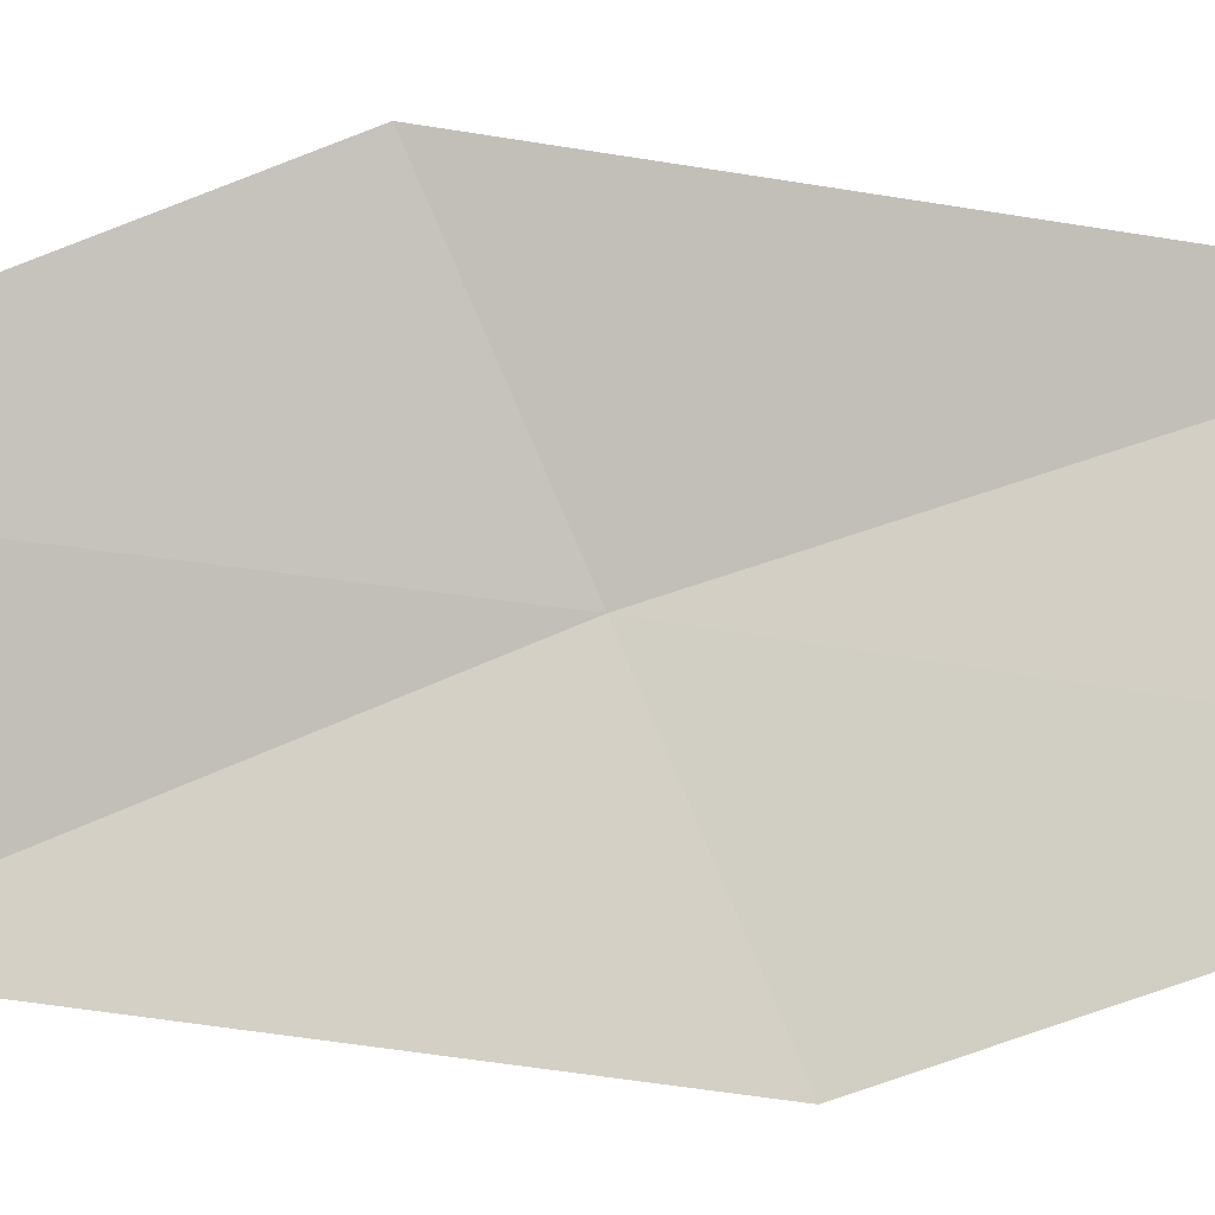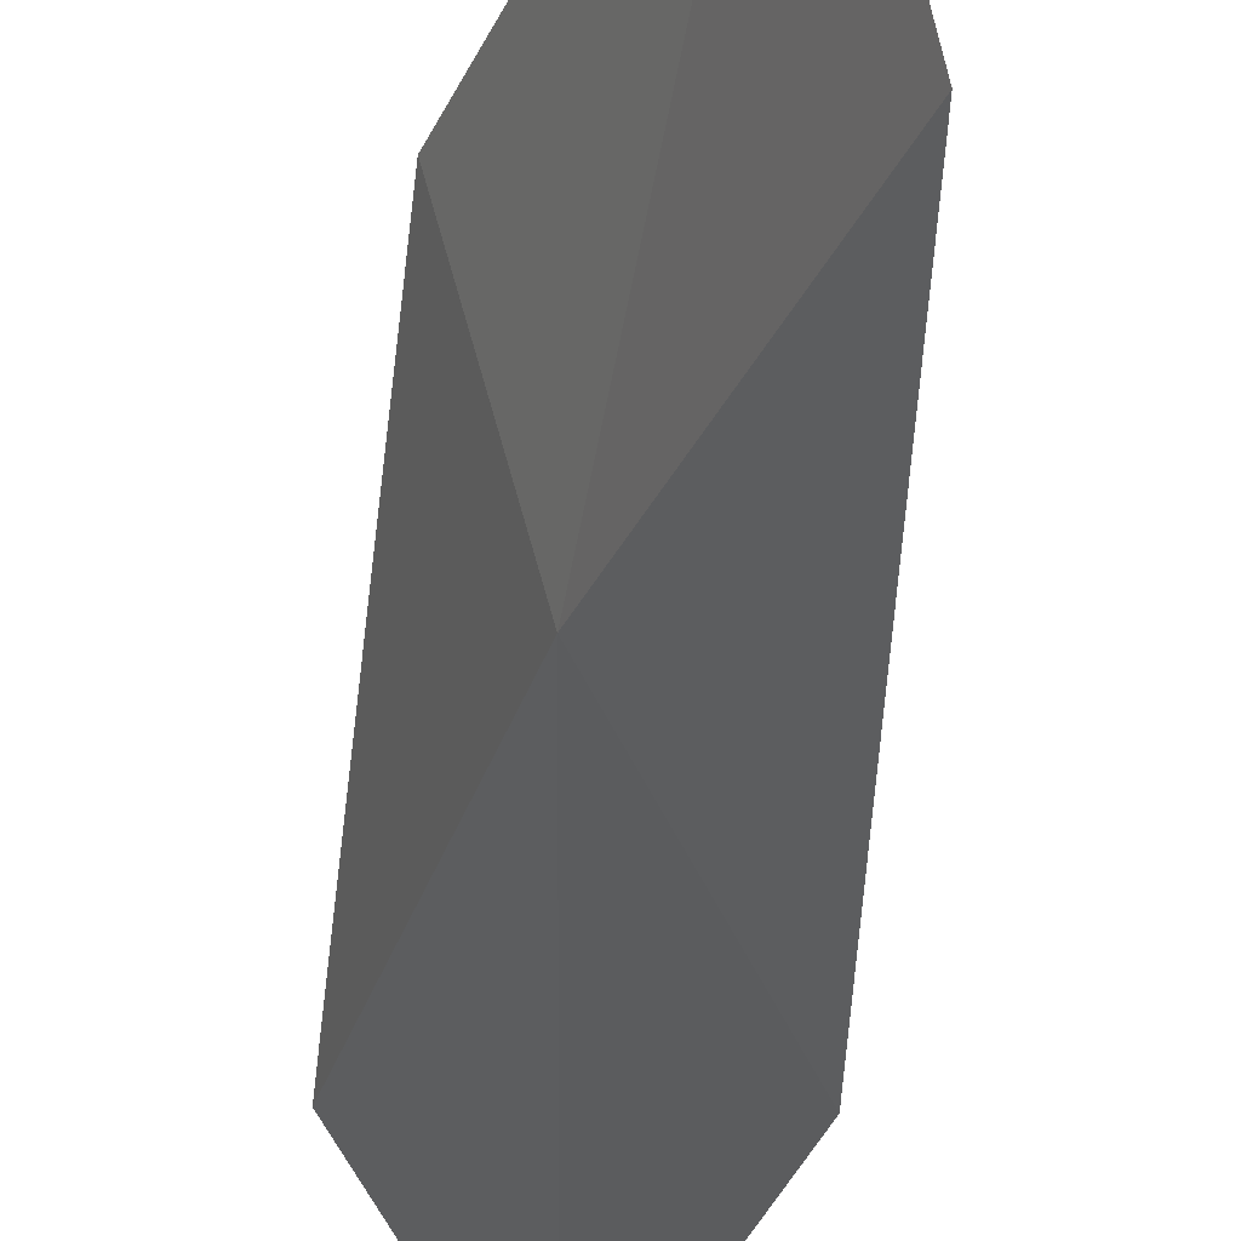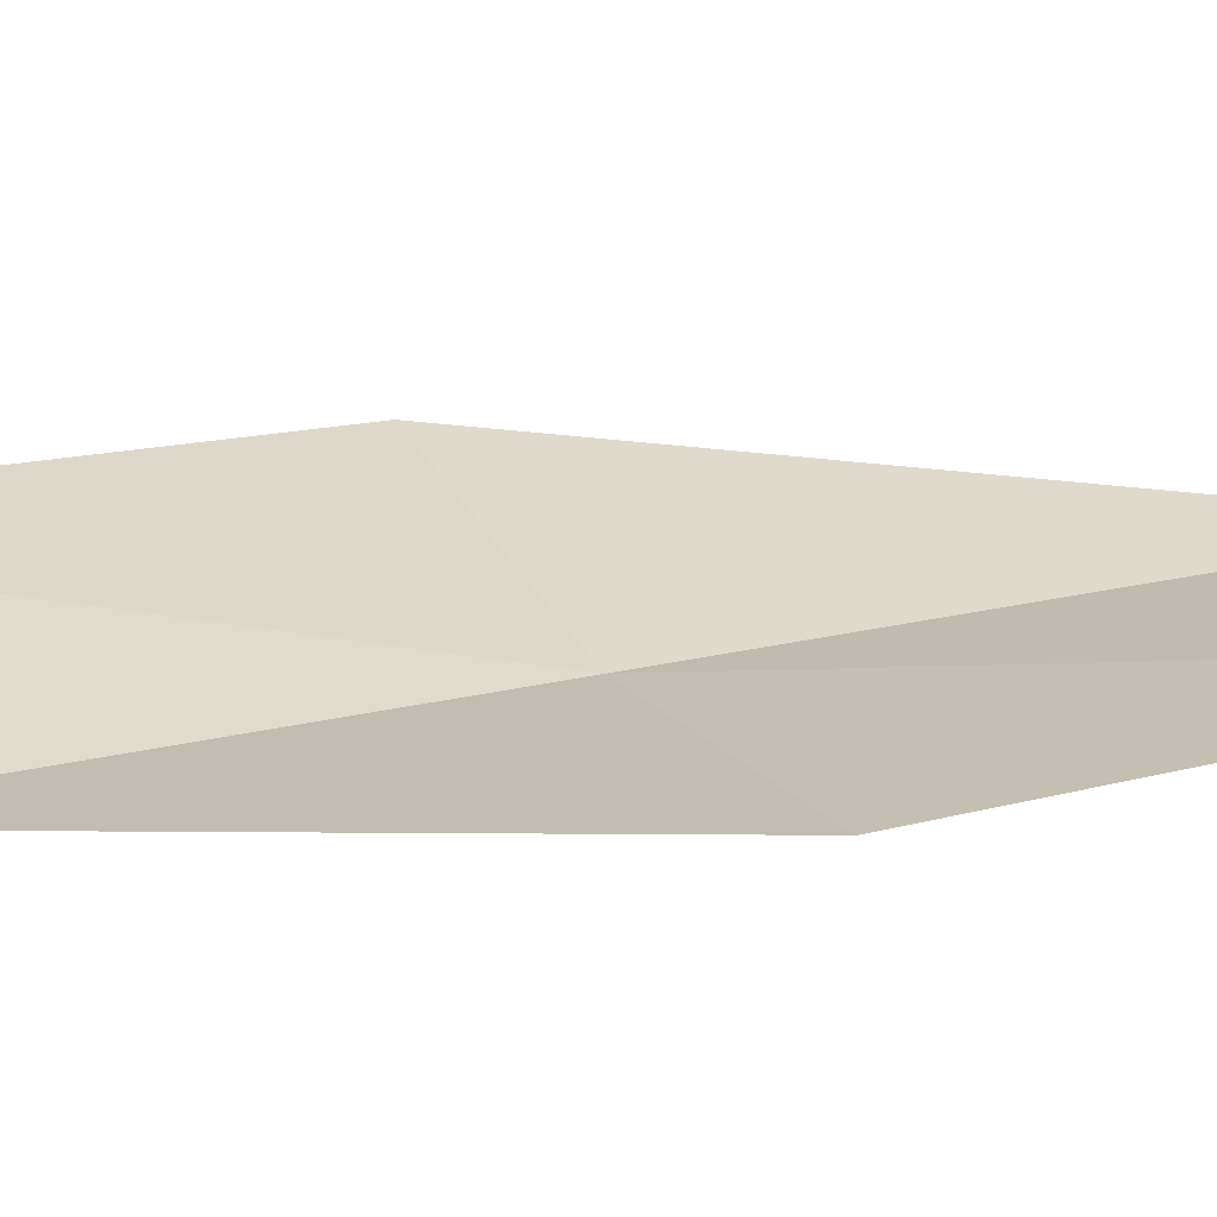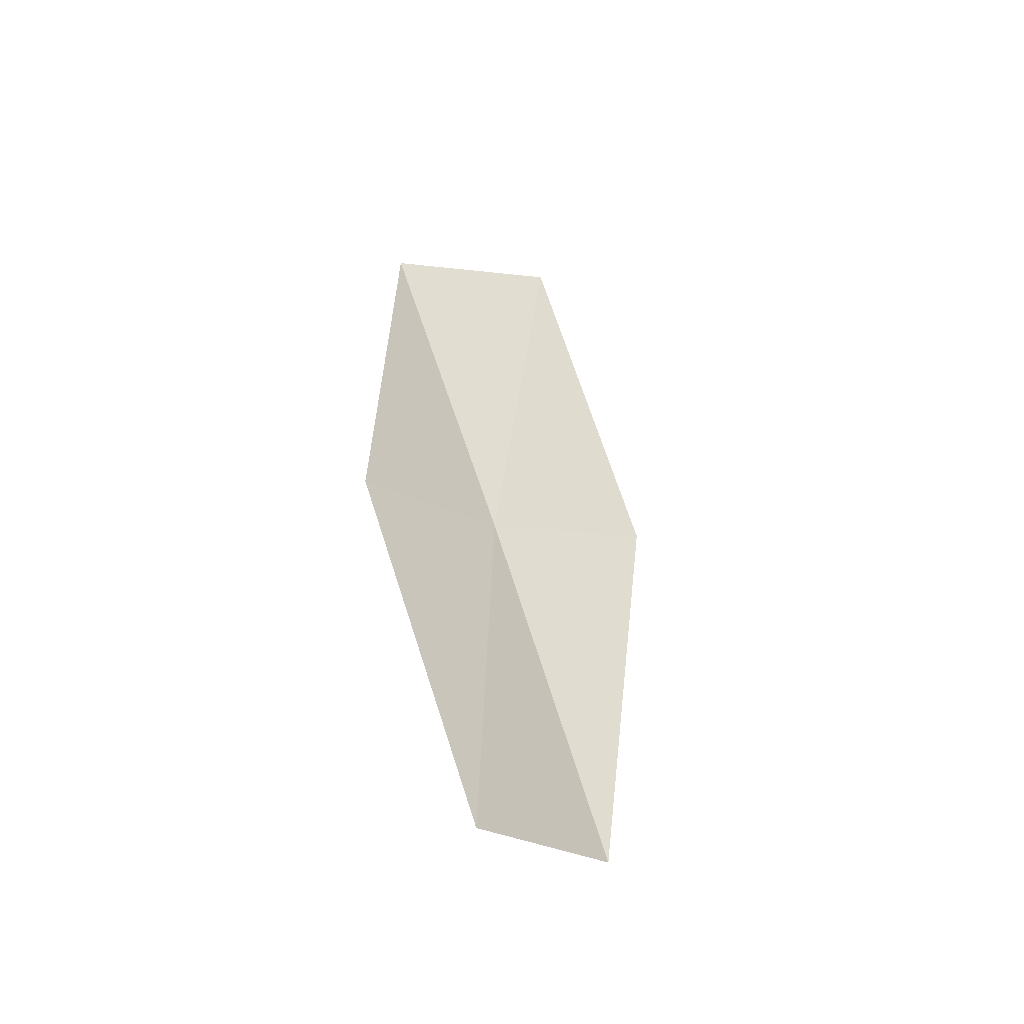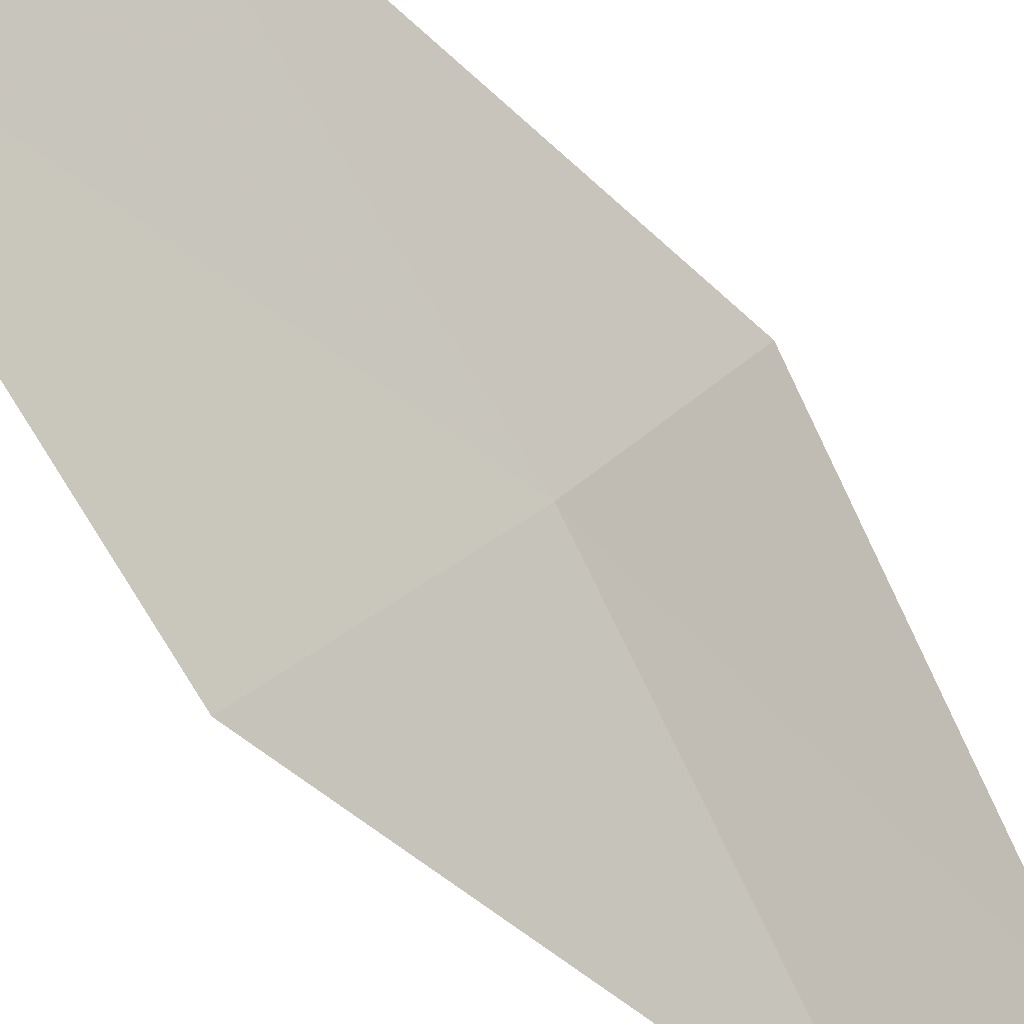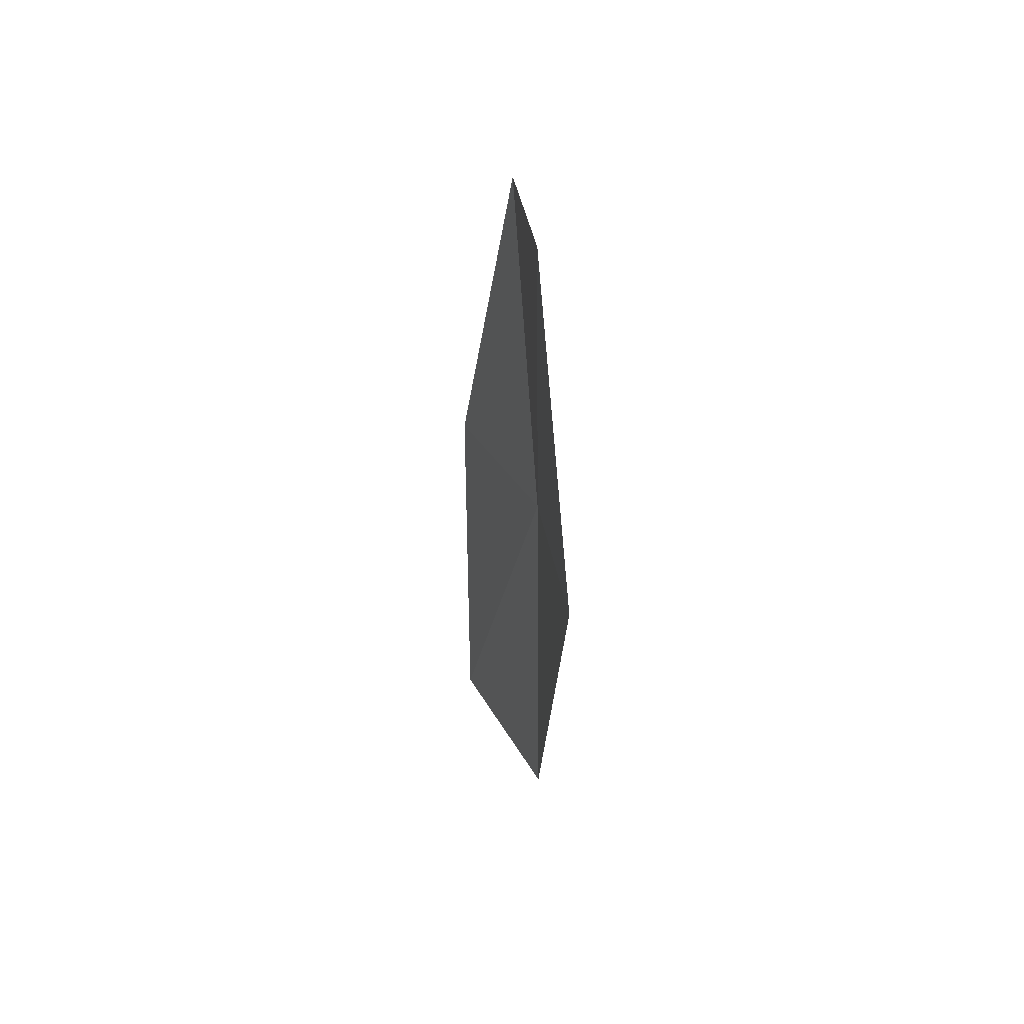
<metadata>
{"format":"obj","ext":"obj","renderer":"f3d","projection":"perspective","resolution":1024,"background":"white","views":[{"elev":25.2,"azim":-90.1,"up":"+Z"},{"elev":-51.2,"azim":168.1,"up":"+Z"},{"elev":-35.4,"azim":-93.8,"up":"+Z"},{"elev":-43.5,"azim":-101.0,"up":"+Y"},{"elev":-56.8,"azim":37.7,"up":"+Z"},{"elev":53.6,"azim":14.5,"up":"+Y"}]}
</metadata>
<code>
v 9.959 6.659 10.76
v 9.646 6.454 10.37
v 9.729 5.542 10.68
v 10.05 5.697 11.05
v 9.808 7.523 10.44
v 10.15 6.871 11.21
v 9.98 7.775 10.9
f 1 3 2
f 1 4 3
f 1 2 5
f 1 6 4
f 1 5 7
f 1 7 6

</code>
